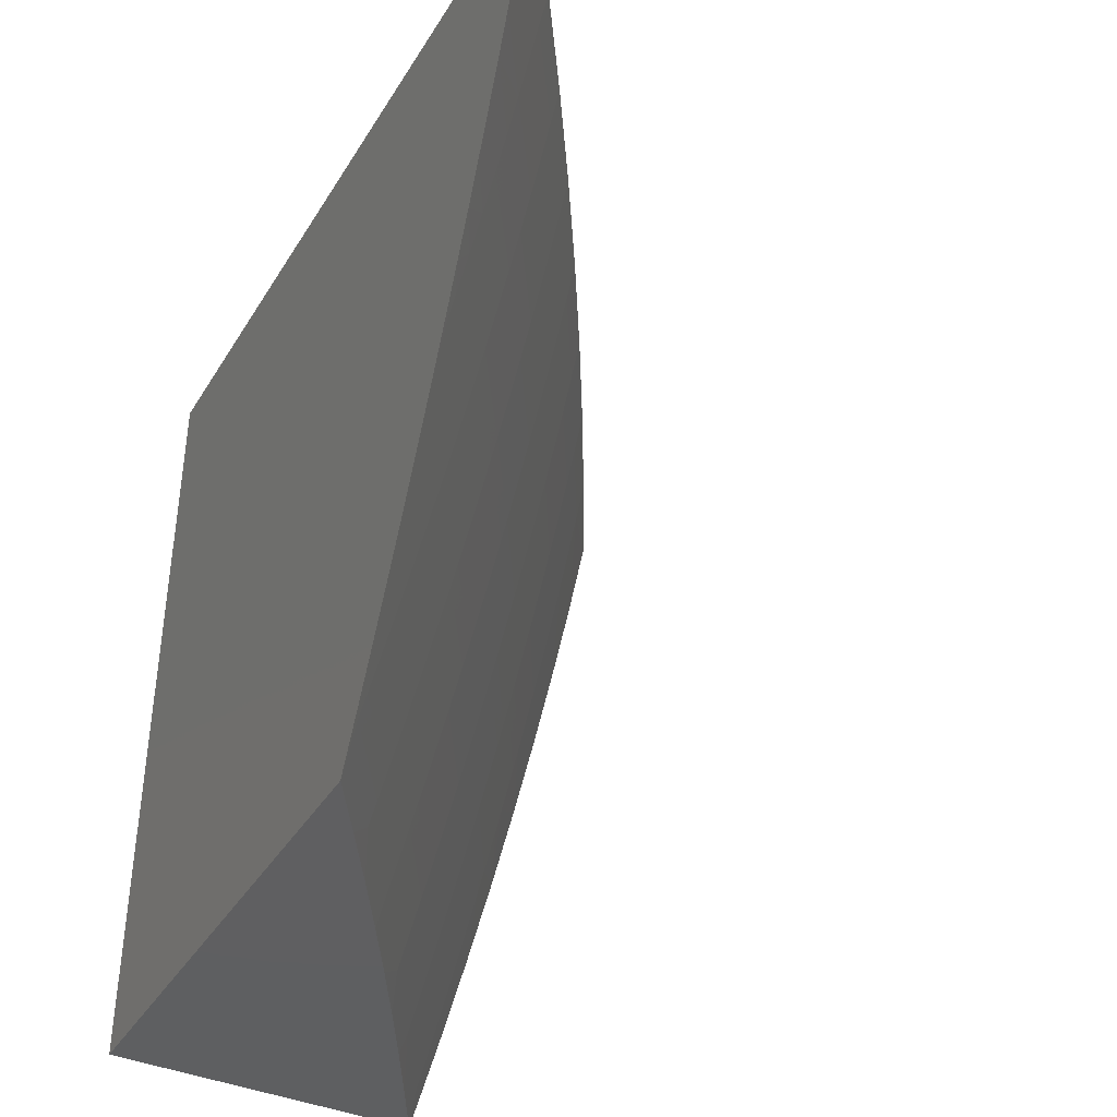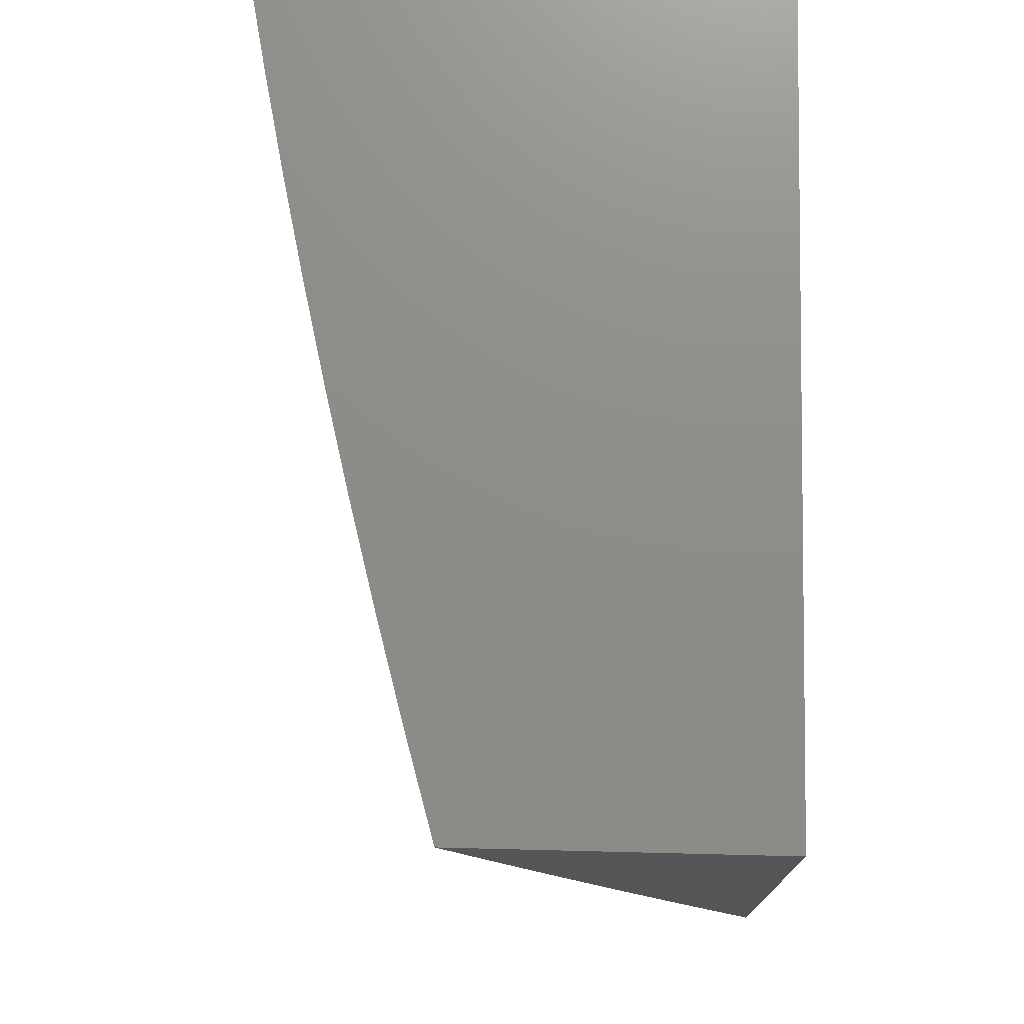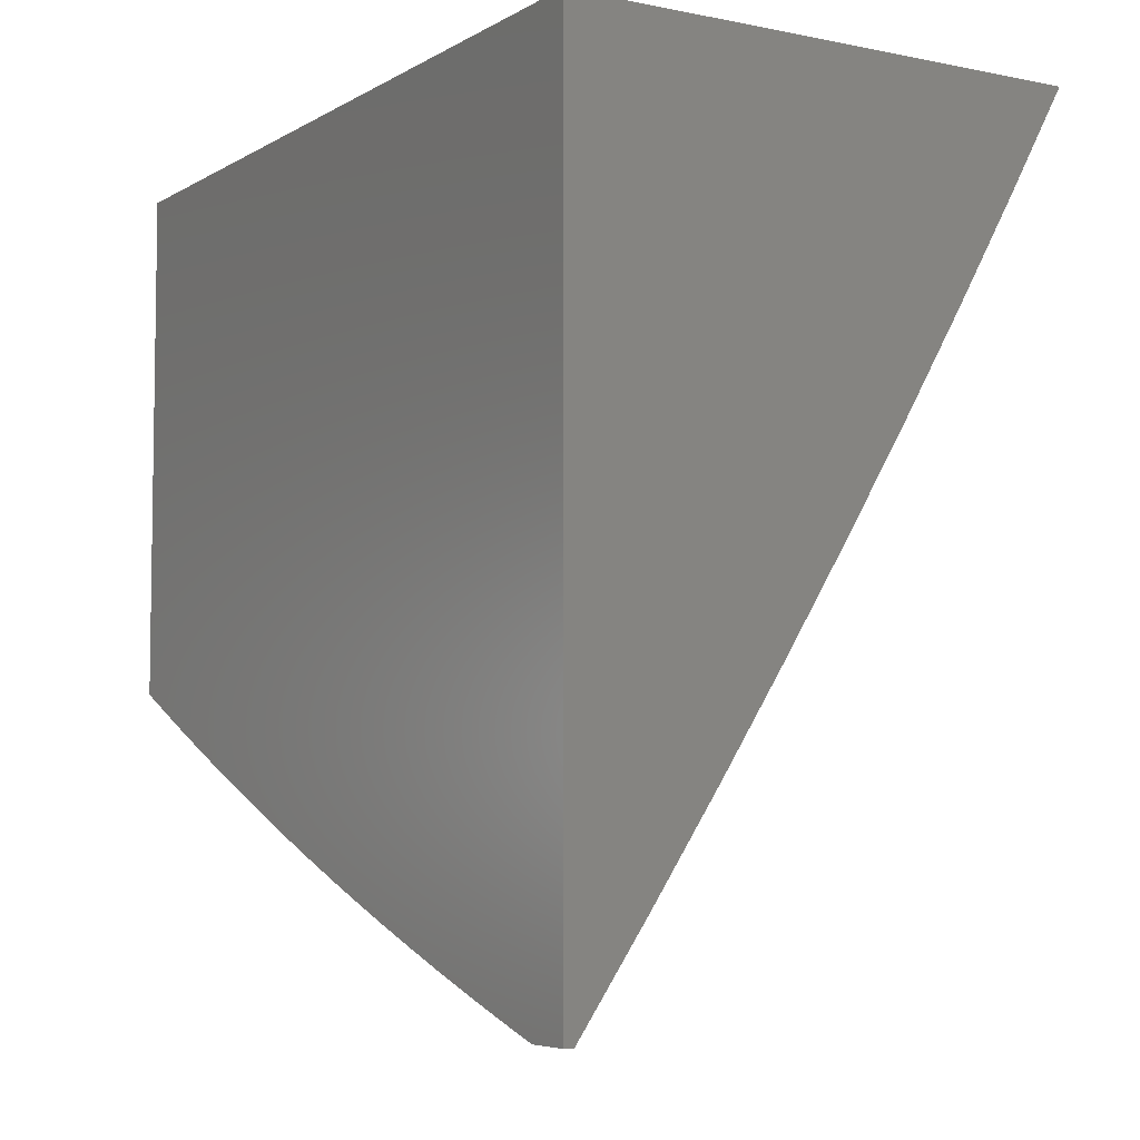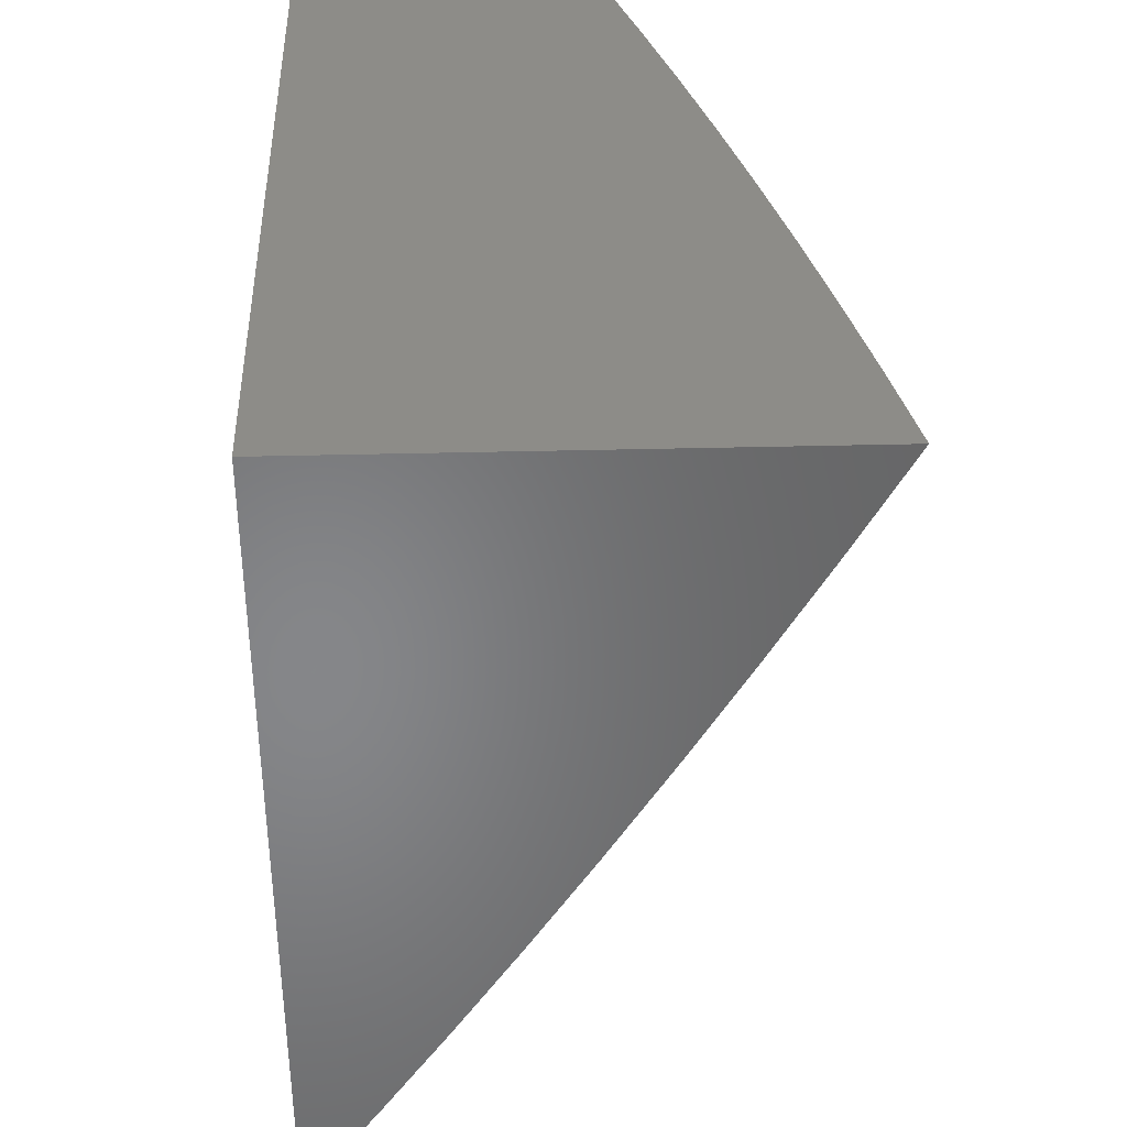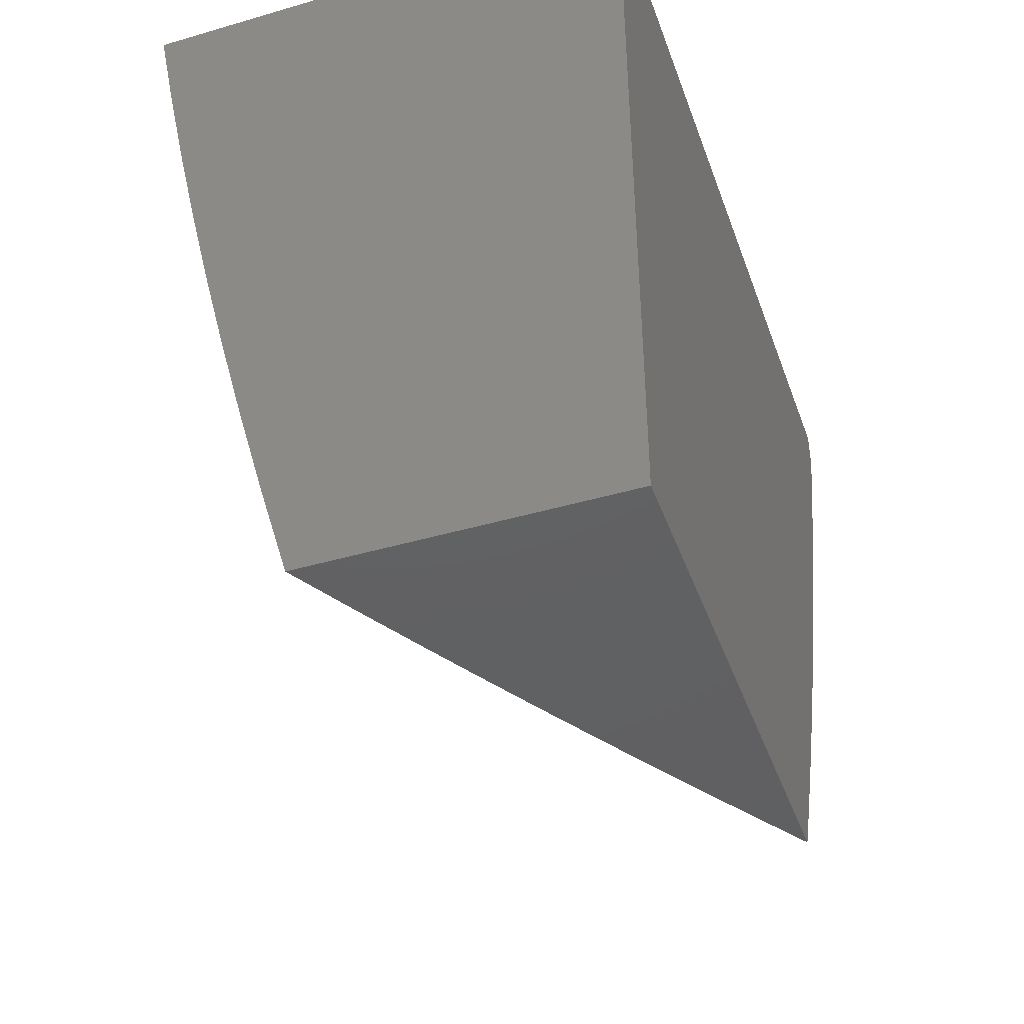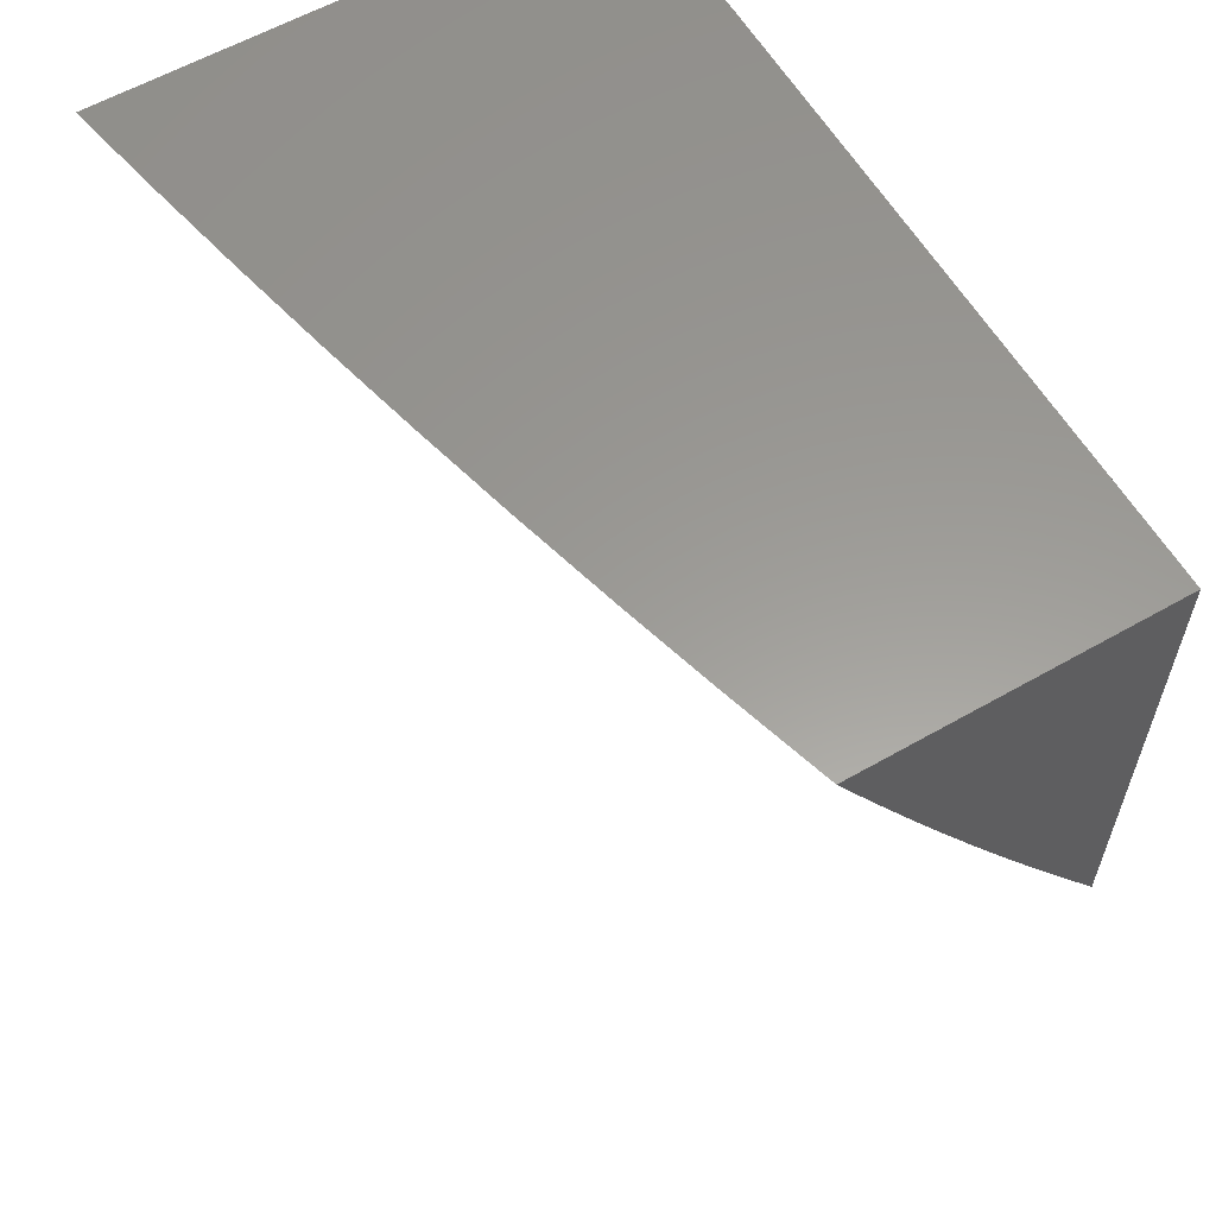
<metadata>
{"format":"stl","ext":"stl","renderer":"f3d","projection":"perspective","resolution":1024,"background":"white","views":[{"elev":-39.4,"azim":-28.6,"up":"+Z"},{"elev":74.4,"azim":-178.6,"up":"+Y"},{"elev":-5.7,"azim":-31.6,"up":"+Y"},{"elev":36.7,"azim":-1.9,"up":"+Y"},{"elev":-42.9,"azim":-160.9,"up":"+Z"},{"elev":59.7,"azim":149.7,"up":"+Y"}]}
</metadata>
<code>
# stl→obj: 197 verts, 390 faces
v 9.05 -5.554 -3
v 9.078 -5.527 -2.969
v 9 -5.632 -3
v 9.085 -5.531 -2.937
v 9.006 -5.653 -2.937
v 9.091 -5.535 -2.906
v 9.012 -5.657 -2.906
v 9.098 -5.539 -2.875
v 9.019 -5.661 -2.875
v 9.105 -5.543 -2.843
v 9.026 -5.666 -2.843
v 9.111 -5.547 -2.812
v 9.032 -5.67 -2.812
v 9.118 -5.551 -2.781
v 9.039 -5.674 -2.781
v 9.124 -5.555 -2.75
v 9.045 -5.678 -2.75
v 9.131 -5.559 -2.718
v 9.051 -5.682 -2.718
v 9.137 -5.563 -2.687
v 9.057 -5.686 -2.687
v 9.143 -5.566 -2.656
v 9.064 -5.689 -2.656
v 9.149 -5.57 -2.624
v 9.07 -5.693 -2.624
v 9.155 -5.574 -2.593
v 9.076 -5.697 -2.593
v 9.161 -5.577 -2.562
v 9.081 -5.701 -2.562
v 9.167 -5.581 -2.531
v 9.087 -5.704 -2.531
v 9.173 -5.585 -2.499
v 9.093 -5.708 -2.499
v 9.179 -5.588 -2.468
v 9.099 -5.711 -2.468
v 9.184 -5.591 -2.437
v 9.104 -5.715 -2.437
v 9.195 -5.598 -2.374
v 9.115 -5.722 -2.374
v 9.206 -5.605 -2.312
v 9.126 -5.729 -2.312
v 9.217 -5.611 -2.249
v 9.136 -5.735 -2.249
v 9.227 -5.617 -2.187
v 9.146 -5.741 -2.187
v 9.237 -5.623 -2.125
v 9.156 -5.748 -2.125
v 9.246 -5.629 -2.062
v 9.166 -5.753 -2.062
v 9.177 -5.756 -2
v 9.095 -5.879 -2
v 9.1 -5.476 -3
v 9.155 -5.404 -2.969
v 9.162 -5.408 -2.937
v 9.169 -5.412 -2.906
v 9.176 -5.416 -2.875
v 9.182 -5.42 -2.843
v 9.189 -5.423 -2.812
v 9.195 -5.427 -2.781
v 9.202 -5.431 -2.75
v 9.208 -5.435 -2.718
v 9.215 -5.439 -2.687
v 9.221 -5.442 -2.656
v 9.227 -5.446 -2.624
v 9.233 -5.449 -2.593
v 9.239 -5.453 -2.562
v 9.245 -5.456 -2.531
v 9.251 -5.46 -2.499
v 9.257 -5.463 -2.468
v 9.263 -5.467 -2.437
v 9.274 -5.473 -2.374
v 9.285 -5.479 -2.312
v 9.295 -5.486 -2.249
v 9.306 -5.492 -2.187
v 9.316 -5.497 -2.125
v 9.325 -5.503 -2.062
v 9.257 -5.633 -2
v 9.335 -5.509 -2
v 9.402 -5.378 -2.062
v 9.411 -5.383 -2
v 9.476 -5.251 -2.062
v 9.486 -5.256 -2
v 9.558 -5.129 -2
v 9.549 -5.124 -2.062
v 9.63 -5 -2
v 9.604 -5 -2.126
v 9.539 -5.118 -2.125
v 9.529 -5.113 -2.187
v 9.456 -5.24 -2.187
v 9.446 -5.234 -2.249
v 9.382 -5.366 -2.187
v 9.371 -5.36 -2.249
v 9.149 -5.398 -3
v 9.197 -5.319 -3
v 9.23 -5.28 -2.969
v 9.244 -5.24 -3
v 9.304 -5.155 -2.969
v 9.291 -5.16 -3
v 9.337 -5.08 -3
v 9.375 -5.03 -2.969
v 9.382 -5 -3
v 9.382 -5.034 -2.937
v 9.419 -5 -2.876
v 9.389 -5.038 -2.906
v 9.396 -5.041 -2.875
v 9.318 -5.163 -2.906
v 9.324 -5.167 -2.875
v 9.251 -5.292 -2.875
v 9.258 -5.296 -2.843
v 9.454 -5 -2.752
v 9.41 -5.049 -2.812
v 9.403 -5.045 -2.843
v 9.487 -5 -2.628
v 9.436 -5.063 -2.687
v 9.43 -5.059 -2.718
v 9.423 -5.056 -2.75
v 9.351 -5.182 -2.75
v 9.345 -5.178 -2.781
v 9.278 -5.307 -2.75
v 9.271 -5.303 -2.781
v 9.518 -5 -2.503
v 9.461 -5.076 -2.562
v 9.455 -5.073 -2.593
v 9.449 -5.07 -2.624
v 9.377 -5.196 -2.624
v 9.371 -5.192 -2.656
v 9.303 -5.321 -2.624
v 9.297 -5.318 -2.656
v 9.549 -5 -2.378
v 9.485 -5.089 -2.437
v 9.479 -5.086 -2.468
v 9.473 -5.083 -2.499
v 9.401 -5.209 -2.499
v 9.395 -5.206 -2.531
v 9.327 -5.335 -2.499
v 9.321 -5.332 -2.531
v 9.577 -5 -2.252
v 9.508 -5.101 -2.312
v 9.496 -5.095 -2.374
v 9.413 -5.216 -2.437
v 9.407 -5.213 -2.468
v 9.339 -5.342 -2.437
v 9.333 -5.338 -2.468
v 9.518 -5.107 -2.249
v 9.435 -5.228 -2.312
v 9.424 -5.222 -2.374
v 9.361 -5.354 -2.312
v 9.35 -5.348 -2.374
v 9.083 -5.877 -2.062
v 9.012 -6 -2
v 9 -5.981 -2.117
v 9 -6 -2.056
v 9.074 -5.871 -2.125
v 9 -5.962 -2.177
v 9.064 -5.865 -2.187
v 9 -5.942 -2.237
v 9.054 -5.858 -2.249
v 9 -5.921 -2.297
v 9.044 -5.851 -2.312
v 9 -5.9 -2.357
v 9.033 -5.845 -2.374
v 9 -5.878 -2.417
v 9.023 -5.838 -2.437
v 9 -5.856 -2.476
v 9.017 -5.834 -2.468
v 9.011 -5.83 -2.499
v 9 -5.833 -2.535
v 9.006 -5.827 -2.531
v 9 -5.81 -2.594
v 9 -5.786 -2.653
v 9 -5.762 -2.711
v 9 -5.737 -2.769
v 9 -5.711 -2.827
v 9 -5.685 -2.885
v 9 -5.659 -2.943
v 9.237 -5.284 -2.937
v 9.244 -5.288 -2.906
v 9.264 -5.299 -2.812
v 9.331 -5.171 -2.843
v 9.284 -5.311 -2.718
v 9.29 -5.314 -2.687
v 9.309 -5.325 -2.593
v 9.315 -5.328 -2.562
v 9.392 -5.372 -2.125
v 9.311 -5.159 -2.937
v 9.338 -5.174 -2.812
v 9.417 -5.052 -2.781
v 9.358 -5.185 -2.718
v 9.364 -5.189 -2.687
v 9.383 -5.199 -2.593
v 9.389 -5.203 -2.562
v 9.466 -5.246 -2.125
v 9.443 -5.066 -2.656
v 9.467 -5.08 -2.531
v 9 -6 -2
v 9 -5 -2
v 9 -5 -3
f 1 2 3
f 3 2 4
f 3 4 5
f 5 4 6
f 5 6 7
f 7 6 8
f 7 8 9
f 9 8 10
f 9 10 11
f 11 10 12
f 11 12 13
f 13 12 14
f 13 14 15
f 15 14 16
f 15 16 17
f 17 16 18
f 17 18 19
f 19 18 20
f 19 20 21
f 21 20 22
f 21 22 23
f 23 22 24
f 23 24 25
f 25 24 26
f 25 26 27
f 27 26 28
f 27 28 29
f 29 28 30
f 29 30 31
f 31 30 32
f 31 32 33
f 33 32 34
f 33 34 35
f 35 34 36
f 35 36 37
f 37 36 38
f 37 38 39
f 39 38 40
f 39 40 41
f 41 40 42
f 41 42 43
f 43 42 44
f 43 44 45
f 45 44 46
f 45 46 47
f 47 46 48
f 47 48 49
f 49 48 50
f 49 50 51
f 1 52 2
f 2 52 53
f 2 53 4
f 4 53 54
f 4 54 6
f 6 54 55
f 6 55 8
f 8 55 56
f 8 56 10
f 10 56 57
f 10 57 12
f 12 57 58
f 12 58 14
f 14 58 59
f 14 59 16
f 16 59 60
f 16 60 18
f 18 60 61
f 18 61 20
f 20 61 62
f 20 62 22
f 22 62 63
f 22 63 24
f 24 63 64
f 24 64 26
f 26 64 65
f 26 65 28
f 28 65 66
f 28 66 30
f 30 66 67
f 30 67 32
f 32 67 68
f 32 68 34
f 34 68 69
f 34 69 36
f 36 69 70
f 36 70 38
f 38 70 71
f 38 71 40
f 40 71 72
f 40 72 42
f 42 72 73
f 42 73 44
f 44 73 74
f 44 74 46
f 46 74 75
f 46 75 48
f 48 75 76
f 48 76 77
f 77 76 78
f 78 76 79
f 78 79 80
f 80 79 81
f 80 81 82
f 82 81 83
f 83 81 84
f 83 84 85
f 85 84 86
f 86 84 87
f 86 87 88
f 88 87 89
f 88 89 90
f 90 89 91
f 90 91 92
f 92 91 74
f 92 74 73
f 52 93 53
f 53 93 94
f 53 94 95
f 95 94 96
f 95 96 97
f 97 96 98
f 97 98 99
f 97 99 100
f 100 99 101
f 100 101 102
f 102 101 103
f 102 103 104
f 104 103 105
f 104 105 106
f 106 105 107
f 106 107 108
f 108 107 109
f 108 109 57
f 57 109 58
f 110 111 103
f 103 111 112
f 103 112 105
f 105 112 107
f 113 114 110
f 110 114 115
f 110 115 116
f 116 115 117
f 116 117 118
f 118 117 119
f 118 119 120
f 120 119 60
f 120 60 59
f 121 122 113
f 113 122 123
f 113 123 124
f 124 123 125
f 124 125 126
f 126 125 127
f 126 127 128
f 128 127 64
f 128 64 63
f 129 130 121
f 121 130 131
f 121 131 132
f 132 131 133
f 132 133 134
f 134 133 135
f 134 135 136
f 136 135 68
f 136 68 67
f 137 138 129
f 129 138 139
f 129 139 130
f 130 139 140
f 130 140 141
f 141 140 142
f 141 142 143
f 143 142 70
f 143 70 69
f 86 88 137
f 137 88 144
f 137 144 138
f 138 144 145
f 138 145 146
f 146 145 147
f 146 147 148
f 148 147 72
f 148 72 71
f 77 50 48
f 49 51 149
f 149 51 150
f 149 150 151
f 151 150 152
f 149 151 153
f 153 151 154
f 153 154 155
f 155 154 156
f 155 156 157
f 157 156 158
f 157 158 159
f 159 158 160
f 159 160 161
f 161 160 162
f 161 162 163
f 163 162 164
f 163 164 165
f 165 164 166
f 165 166 35
f 35 166 33
f 164 167 166
f 166 167 168
f 166 168 33
f 33 168 31
f 167 169 168
f 168 169 29
f 168 29 31
f 29 169 27
f 27 169 170
f 27 170 25
f 25 170 23
f 170 171 23
f 23 171 21
f 21 171 19
f 19 171 172
f 19 172 17
f 17 172 15
f 172 173 15
f 15 173 13
f 13 173 11
f 11 173 174
f 11 174 9
f 9 174 7
f 174 175 7
f 7 175 5
f 175 3 5
f 149 153 49
f 49 153 47
f 153 155 47
f 47 155 45
f 155 157 45
f 45 157 43
f 157 159 43
f 43 159 41
f 159 161 41
f 41 161 39
f 165 35 37
f 161 163 39
f 39 163 37
f 163 165 37
f 53 95 54
f 54 95 176
f 54 176 55
f 55 176 177
f 55 177 56
f 56 177 108
f 56 108 57
f 59 58 178
f 178 58 109
f 178 109 179
f 179 109 107
f 179 107 112
f 60 119 61
f 61 119 180
f 61 180 62
f 62 180 181
f 62 181 63
f 63 181 128
f 64 127 65
f 65 127 182
f 65 182 66
f 66 182 183
f 66 183 67
f 67 183 136
f 143 69 135
f 135 69 68
f 148 71 142
f 142 71 70
f 92 73 147
f 147 73 72
f 74 91 75
f 75 91 184
f 75 184 76
f 76 184 79
f 95 97 176
f 176 97 185
f 176 185 177
f 177 185 106
f 177 106 108
f 59 178 120
f 120 178 186
f 120 186 118
f 118 186 187
f 118 187 116
f 116 187 110
f 186 178 179
f 119 117 180
f 180 117 188
f 180 188 181
f 181 188 189
f 181 189 128
f 128 189 126
f 127 125 182
f 182 125 190
f 182 190 183
f 183 190 191
f 183 191 136
f 136 191 134
f 141 143 133
f 133 143 135
f 146 148 140
f 140 148 142
f 90 92 145
f 145 92 147
f 91 89 184
f 184 89 192
f 184 192 79
f 79 192 81
f 104 106 185
f 100 102 97
f 97 102 185
f 102 104 185
f 112 111 179
f 179 111 186
f 117 115 188
f 188 115 114
f 188 114 189
f 189 114 193
f 189 193 126
f 126 193 124
f 125 123 190
f 190 123 122
f 190 122 191
f 191 122 194
f 191 194 134
f 134 194 132
f 130 141 131
f 131 141 133
f 138 146 139
f 139 146 140
f 88 90 144
f 144 90 145
f 84 81 192
f 84 192 87
f 87 192 89
f 110 187 111
f 111 187 186
f 113 124 193
f 193 114 113
f 121 132 194
f 194 122 121
f 150 51 195
f 195 51 196
f 196 51 50
f 196 50 77
f 77 78 196
f 196 78 80
f 196 80 82
f 82 83 196
f 196 83 85
f 85 86 196
f 196 86 137
f 196 137 129
f 129 121 196
f 196 121 113
f 196 113 110
f 196 110 197
f 197 110 103
f 197 103 101
f 101 99 197
f 197 99 98
f 197 98 96
f 96 94 197
f 197 94 93
f 197 93 52
f 52 1 197
f 197 1 3
f 152 150 195
f 3 175 197
f 197 175 174
f 197 174 173
f 173 172 197
f 197 172 171
f 197 171 196
f 196 171 170
f 196 170 169
f 169 167 196
f 196 167 164
f 196 164 162
f 162 160 196
f 196 160 158
f 196 158 156
f 156 154 196
f 196 154 151
f 196 151 195
f 195 151 152

</code>
